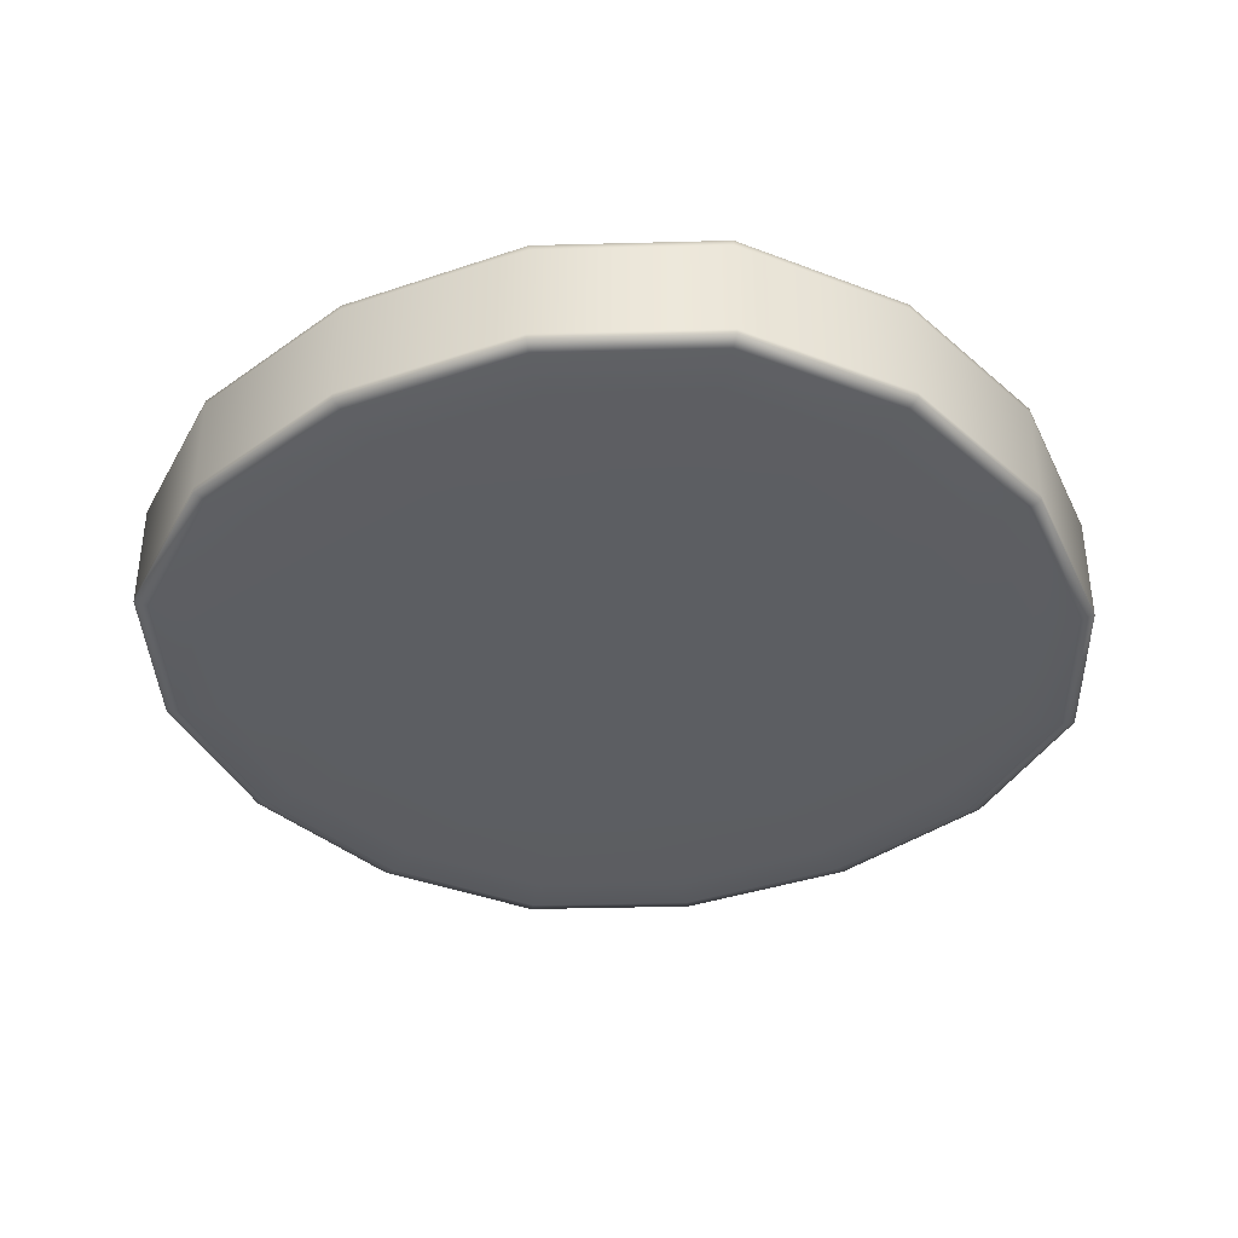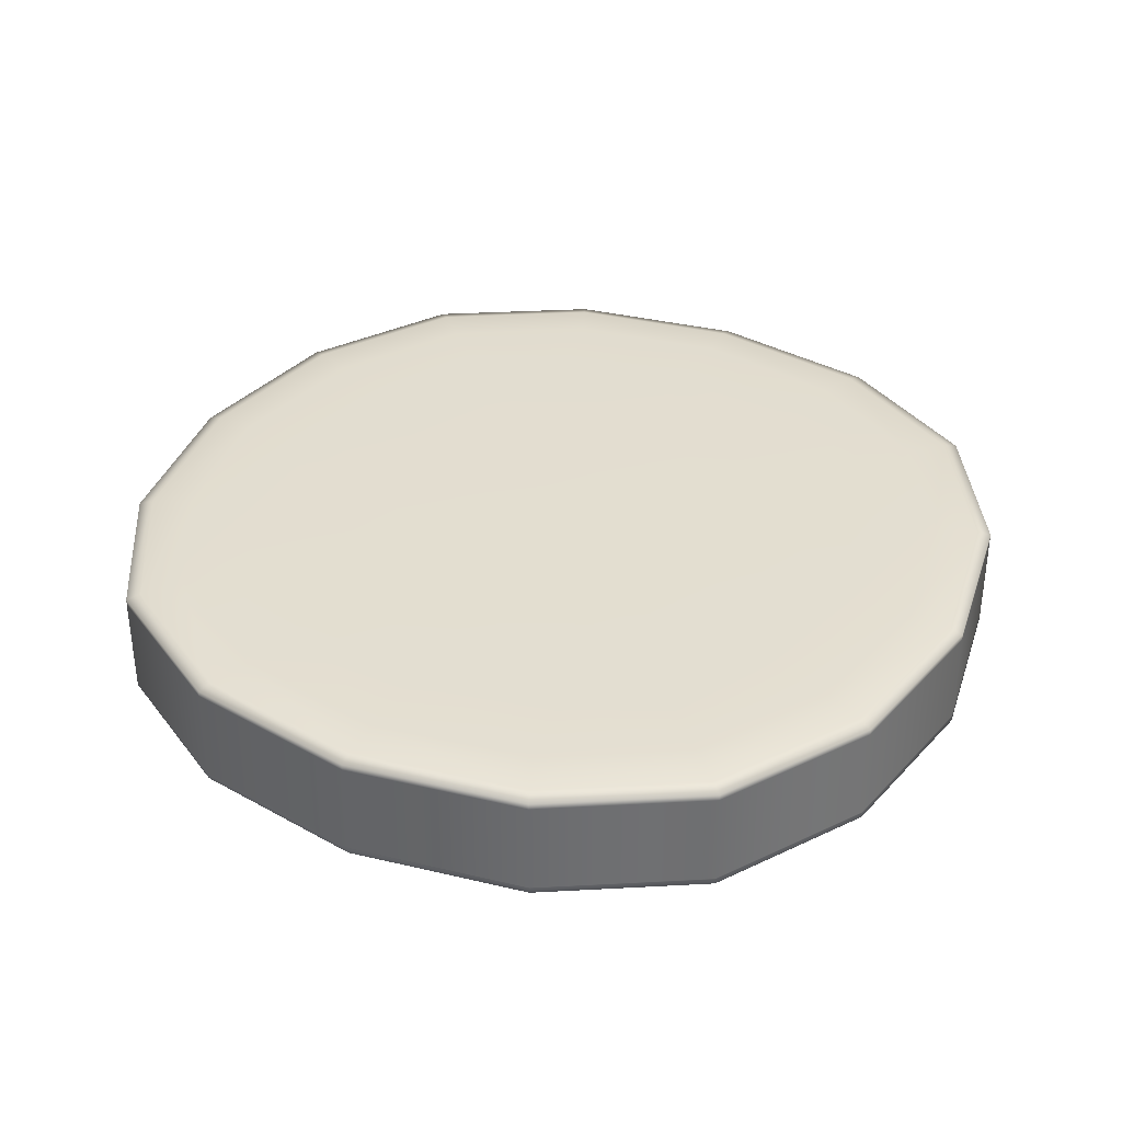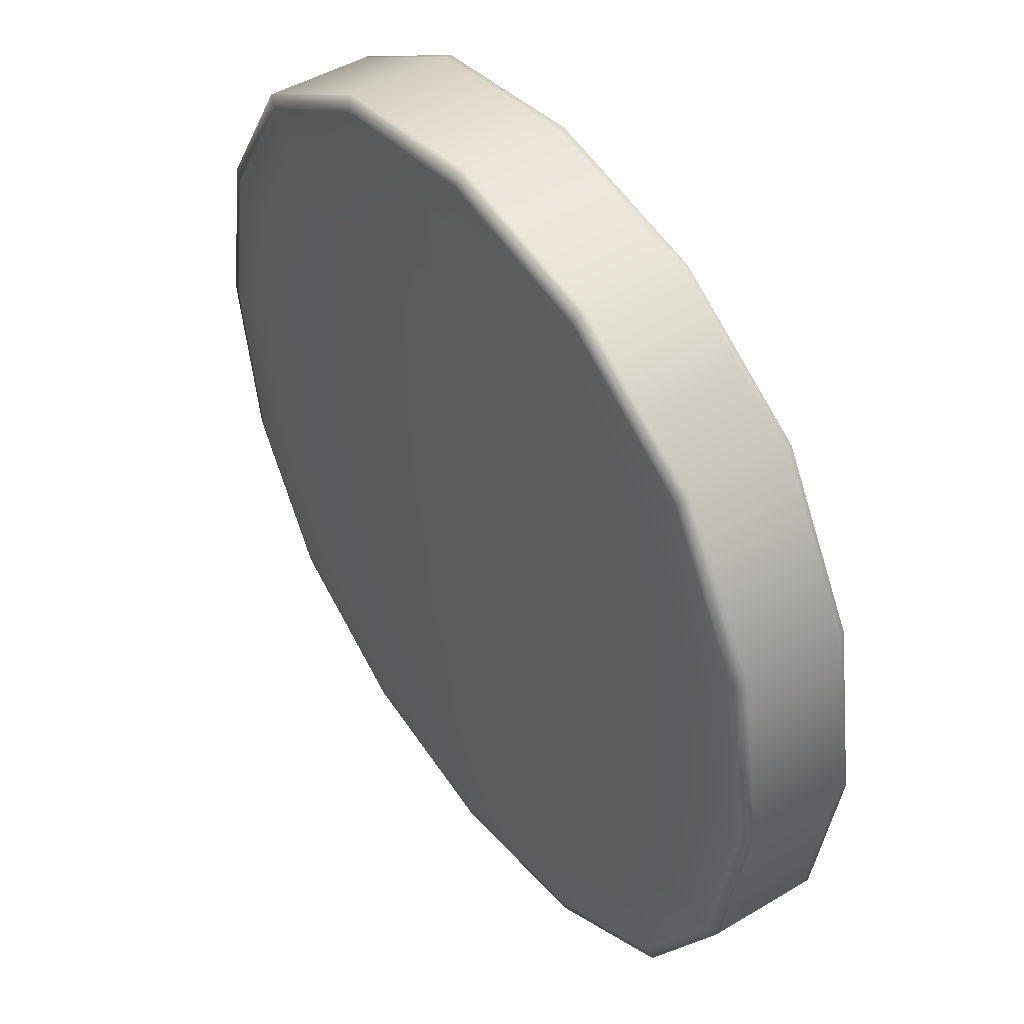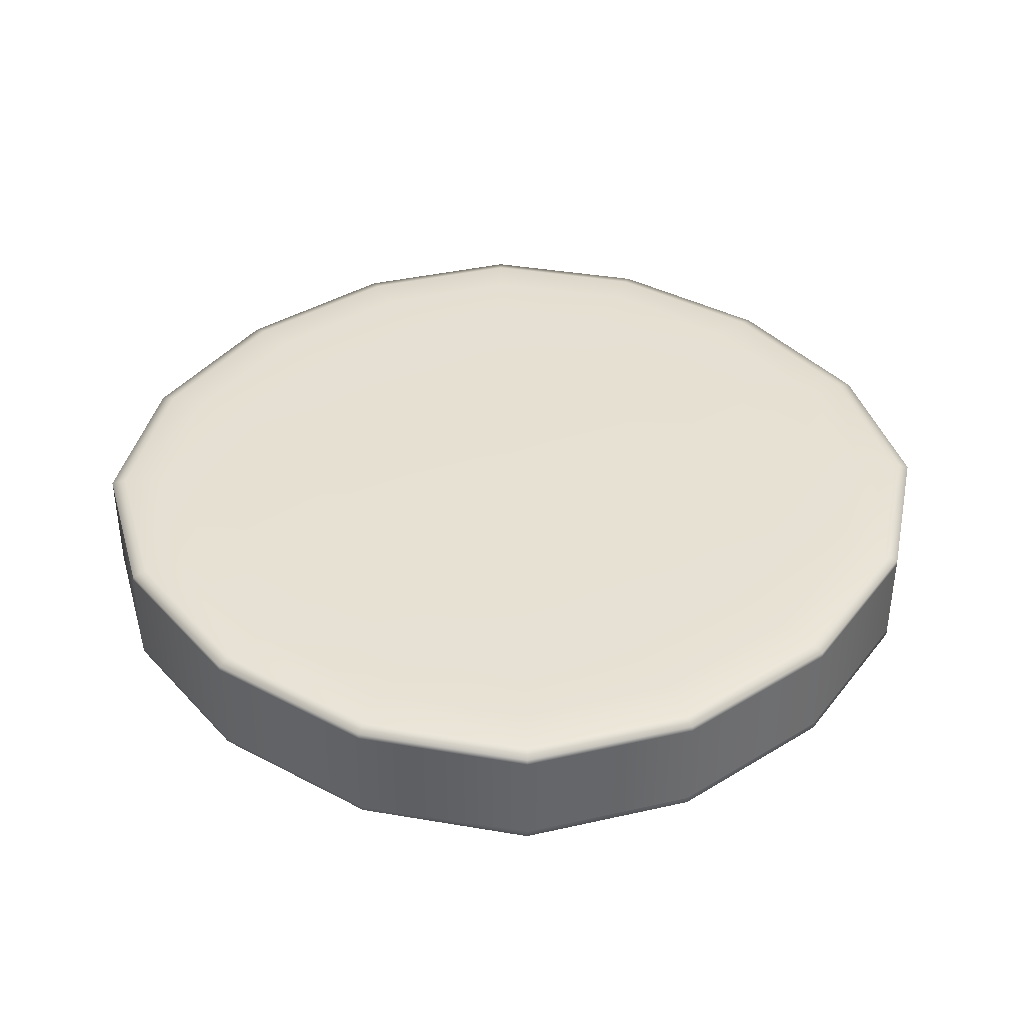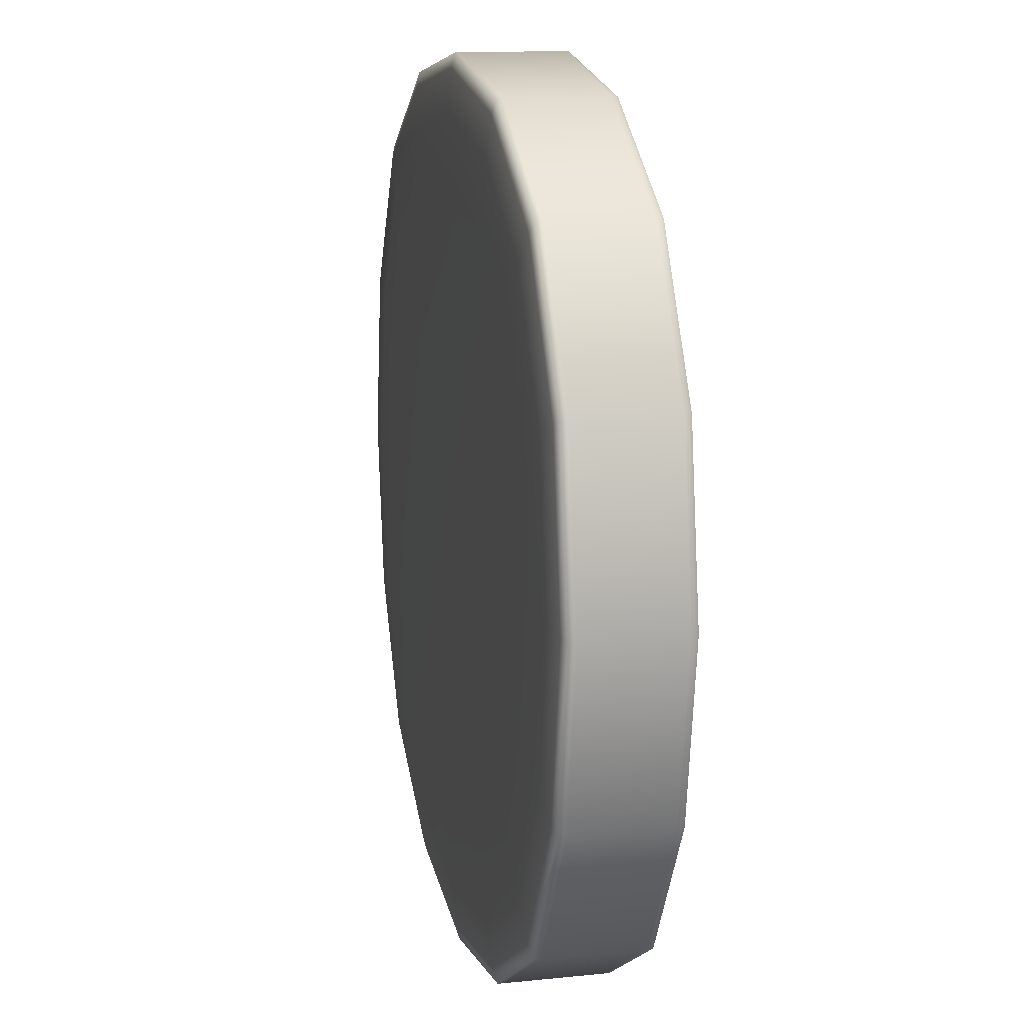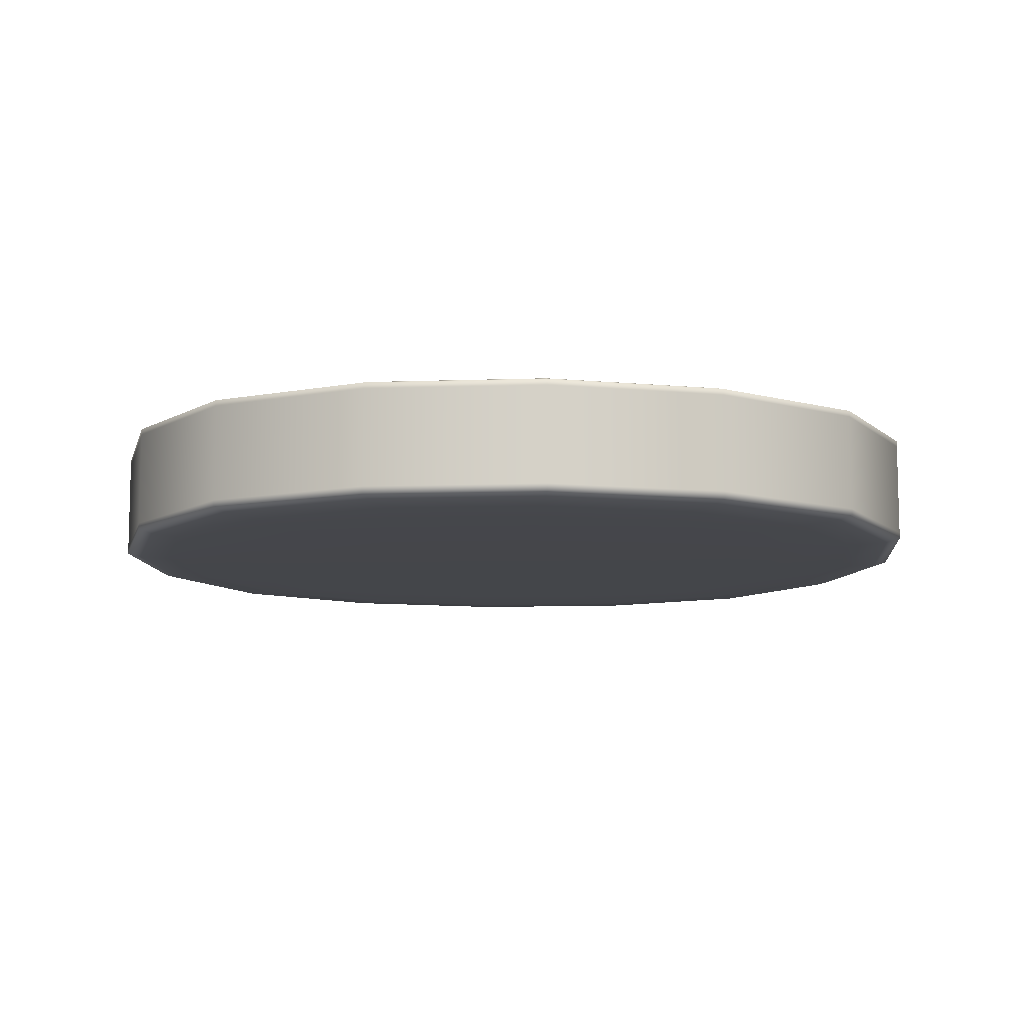
<metadata>
{"format":"obj","ext":"obj","renderer":"f3d","projection":"perspective","resolution":1024,"background":"white","views":[{"elev":-37.8,"azim":-57.1,"up":"+Y"},{"elev":35.7,"azim":-63.1,"up":"+Y"},{"elev":46.1,"azim":-124.4,"up":"+Z"},{"elev":38.6,"azim":-46.9,"up":"+Y"},{"elev":13.8,"azim":-102.9,"up":"+Z"},{"elev":-9.8,"azim":-4.4,"up":"+Y"}]}
</metadata>
<code>
v  -9.56 44.05 9.676
v  -11.26 44.04 5.74
v  -6.086 44.02 6.201
v  -5.624 44.04 11.38
v  -12.11 44.04 -0
v  -6.547 44.01 -0
v  0.1158 44.01 6.663
v  0.1158 44.04 12.22
v  0.1158 44.01 -0
v  -11.26 44.04 -5.74
v  -9.56 44.05 -9.676
v  -5.624 44.04 -11.38
v  -6.086 44.02 -6.201
v  0.1158 44.04 -12.22
v  0.1158 44.01 -6.663
v  9.792 44.05 -9.676
v  11.5 44.04 -5.74
v  6.317 44.02 -6.201
v  5.855 44.04 -11.38
v  12.34 44.04 -0
v  6.779 44.01 -0
v  11.5 44.04 5.74
v  9.792 44.05 9.676
v  5.855 44.04 11.38
v  6.317 44.02 6.201
v  -9.56 48.93 9.676
v  -5.624 48.94 11.38
v  -6.086 48.96 6.201
v  -11.26 48.94 5.74
v  0.1158 48.95 12.22
v  0.1158 48.97 6.663
v  -6.547 48.97 -0
v  -12.11 48.95 -0
v  0.1158 48.98 0
v  5.855 48.94 11.38
v  9.792 48.93 9.676
v  11.5 48.94 5.74
v  6.317 48.96 6.201
v  12.34 48.95 -0
v  6.779 48.97 -0
v  9.792 48.93 -9.676
v  5.855 48.94 -11.38
v  6.317 48.96 -6.201
v  11.5 48.94 -5.74
v  0.1158 48.95 -12.22
v  0.1158 48.97 -6.663
v  -5.624 48.94 -11.38
v  -9.56 48.93 -9.676
v  -11.26 48.94 -5.74
v  -6.086 48.96 -6.201
v  -12.95 44.55 13.06
v  -7.009 44.55 16.62
v  -7.009 46.49 16.62
v  -12.95 46.49 13.06
v  0.1158 44.55 17.81
v  0.1158 46.49 17.81
v  13.18 44.55 13.06
v  16.74 44.55 7.125
v  16.74 46.49 7.125
v  13.18 46.49 13.06
v  17.93 44.55 -0
v  17.93 46.49 -0
v  13.18 44.55 -13.06
v  7.241 44.55 -16.62
v  7.241 46.49 -16.62
v  13.18 46.49 -13.06
v  0.1158 44.55 -17.81
v  0.1158 46.49 -17.81
v  -12.95 44.55 -13.06
v  -16.51 44.55 -7.125
v  -16.51 46.49 -7.125
v  -12.95 46.49 -13.06
v  -17.7 44.55 -0
v  -17.7 46.49 -0
v  13.18 48.43 13.06
v  13.18 48.68 13.06
v  7.241 48.68 16.62
v  7.241 48.43 16.62
v  12.76 48.83 12.64
v  7.01 48.83 16.1
v  0.1158 48.68 17.81
v  0.1158 48.43 17.81
v  0.1158 48.83 17.25
v  11.5 48.9 11.38
v  6.317 48.91 14.51
v  0.1158 48.91 15.57
v  -11.26 48.9 11.38
v  -6.086 48.91 14.51
v  -12.53 48.83 12.64
v  -6.778 48.83 16.1
v  -12.95 48.68 13.06
v  -12.95 48.43 13.06
v  -7.009 48.43 16.62
v  -7.009 48.68 16.62
v  7.241 46.49 16.62
v  -12.95 44.3 13.06
v  -7.009 44.3 16.62
v  -12.53 44.15 12.64
v  -6.778 44.15 16.1
v  0.1158 44.3 17.81
v  0.1158 44.15 17.25
v  -11.26 44.08 11.38
v  -6.086 44.08 14.51
v  0.1158 44.07 15.57
v  11.5 44.08 11.38
v  6.317 44.08 14.51
v  12.76 44.15 12.64
v  7.01 44.15 16.1
v  13.18 44.3 13.06
v  7.241 44.55 16.62
v  7.241 44.3 16.62
v  13.18 48.43 -13.06
v  13.18 48.68 -13.06
v  16.74 48.68 -7.125
v  16.74 48.43 -7.125
v  12.76 48.83 -12.64
v  16.21 48.83 -6.894
v  17.93 48.68 -0
v  17.93 48.43 -0
v  17.37 48.83 -0
v  11.5 48.9 -11.38
v  14.63 48.91 -6.201
v  15.69 48.91 -0
v  14.63 48.91 6.201
v  16.21 48.83 6.894
v  16.74 48.43 7.125
v  16.74 48.68 7.125
v  16.74 46.49 -7.125
v  16.74 44.3 7.125
v  16.21 44.15 6.894
v  17.93 44.3 -0
v  17.37 44.15 -0
v  14.63 44.08 6.201
v  15.69 44.07 -0
v  11.5 44.08 -11.38
v  14.63 44.08 -6.201
v  12.76 44.15 -12.64
v  16.21 44.15 -6.894
v  13.18 44.3 -13.06
v  16.74 44.55 -7.125
v  16.74 44.3 -7.125
v  -12.95 48.43 -13.06
v  -12.95 48.68 -13.06
v  -7.009 48.68 -16.62
v  -7.009 48.43 -16.62
v  -12.53 48.83 -12.64
v  -6.778 48.83 -16.1
v  0.1158 48.68 -17.81
v  0.1158 48.43 -17.81
v  0.1158 48.83 -17.25
v  -11.26 48.9 -11.38
v  -6.086 48.91 -14.51
v  0.1158 48.91 -15.57
v  6.317 48.91 -14.51
v  7.01 48.83 -16.1
v  7.241 48.43 -16.62
v  7.241 48.68 -16.62
v  -7.009 46.49 -16.62
v  7.241 44.3 -16.62
v  7.01 44.15 -16.1
v  0.1158 44.3 -17.81
v  0.1158 44.15 -17.25
v  6.317 44.08 -14.51
v  0.1158 44.07 -15.57
v  -11.26 44.08 -11.38
v  -6.086 44.08 -14.51
v  -12.53 44.15 -12.64
v  -6.778 44.15 -16.1
v  -12.95 44.3 -13.06
v  -7.009 44.55 -16.62
v  -7.009 44.3 -16.62
v  -16.51 48.68 7.125
v  -16.51 48.43 7.125
v  -15.98 48.83 6.894
v  -17.7 48.68 -0
v  -17.7 48.43 -0
v  -17.14 48.83 -0
v  -14.4 48.91 6.201
v  -15.45 48.91 -0
v  -14.4 48.91 -6.201
v  -15.98 48.83 -6.894
v  -16.51 48.43 -7.125
v  -16.51 48.68 -7.125
v  -16.51 46.49 7.125
v  -16.51 44.3 -7.125
v  -15.98 44.15 -6.894
v  -17.7 44.3 -0
v  -17.14 44.15 -0
v  -14.4 44.08 -6.201
v  -15.45 44.07 -0
v  -14.4 44.08 6.201
v  -15.98 44.15 6.894
v  -16.51 44.55 7.125
v  -16.51 44.3 7.125
o Top_stool
g Top_stool
f 1 2 3 4
f 2 5 6 3
f 4 3 7 8
f 3 6 9 7
f 10 11 12 13
f 13 12 14 15
f 5 10 13 6
f 6 13 15 9
f 16 17 18 19
f 17 20 21 18
f 19 18 15 14
f 18 21 9 15
f 22 23 24 25
f 25 24 8 7
f 20 22 25 21
f 21 25 7 9
f 26 27 28 29
f 27 30 31 28
f 29 28 32 33
f 28 31 34 32
f 35 36 37 38
f 38 37 39 40
f 30 35 38 31
f 31 38 40 34
f 41 42 43 44
f 42 45 46 43
f 44 43 40 39
f 43 46 34 40
f 47 48 49 50
f 50 49 33 32
f 45 47 50 46
f 46 50 32 34
f 51 52 53 54
f 52 55 56 53
f 57 58 59 60
f 58 61 62 59
f 63 64 65 66
f 64 67 68 65
f 69 70 71 72
f 70 73 74 71
f 75 76 77 78
f 76 79 80 77
f 78 77 81 82
f 77 80 83 81
f 84 36 35 85
f 85 35 30 86
f 79 84 85 80
f 80 85 86 83
f 26 87 88 27
f 87 89 90 88
f 27 88 86 30
f 88 90 83 86
f 91 92 93 94
f 94 93 82 81
f 89 91 94 90
f 90 94 81 83
f 75 78 95 60
f 78 82 56 95
f 51 96 97 52
f 96 98 99 97
f 52 97 100 55
f 97 99 101 100
f 102 1 4 103
f 103 4 8 104
f 98 102 103 99
f 99 103 104 101
f 23 105 106 24
f 105 107 108 106
f 24 106 104 8
f 106 108 101 104
f 109 57 110 111
f 111 110 55 100
f 107 109 111 108
f 108 111 100 101
f 112 113 114 115
f 113 116 117 114
f 115 114 118 119
f 114 117 120 118
f 121 41 44 122
f 122 44 39 123
f 116 121 122 117
f 117 122 123 120
f 36 84 124 37
f 84 79 125 124
f 37 124 123 39
f 124 125 120 123
f 76 75 126 127
f 127 126 119 118
f 79 76 127 125
f 125 127 118 120
f 112 115 128 66
f 115 119 62 128
f 57 109 129 58
f 109 107 130 129
f 58 129 131 61
f 129 130 132 131
f 105 23 22 133
f 133 22 20 134
f 107 105 133 130
f 130 133 134 132
f 16 135 136 17
f 135 137 138 136
f 17 136 134 20
f 136 138 132 134
f 139 63 140 141
f 141 140 61 131
f 137 139 141 138
f 138 141 131 132
f 142 143 144 145
f 143 146 147 144
f 145 144 148 149
f 144 147 150 148
f 151 48 47 152
f 152 47 45 153
f 146 151 152 147
f 147 152 153 150
f 41 121 154 42
f 121 116 155 154
f 42 154 153 45
f 154 155 150 153
f 113 112 156 157
f 157 156 149 148
f 116 113 157 155
f 155 157 148 150
f 142 145 158 72
f 145 149 68 158
f 63 139 159 64
f 139 137 160 159
f 64 159 161 67
f 159 160 162 161
f 135 16 19 163
f 163 19 14 164
f 137 135 163 160
f 160 163 164 162
f 11 165 166 12
f 165 167 168 166
f 12 166 164 14
f 166 168 162 164
f 169 69 170 171
f 171 170 67 161
f 167 169 171 168
f 168 171 161 162
f 92 91 172 173
f 91 89 174 172
f 173 172 175 176
f 172 174 177 175
f 87 26 29 178
f 178 29 33 179
f 89 87 178 174
f 174 178 179 177
f 48 151 180 49
f 151 146 181 180
f 49 180 179 33
f 180 181 177 179
f 143 142 182 183
f 183 182 176 175
f 146 143 183 181
f 181 183 175 177
f 92 173 184 54
f 173 176 74 184
f 69 169 185 70
f 169 167 186 185
f 70 185 187 73
f 185 186 188 187
f 165 11 10 189
f 189 10 5 190
f 167 165 189 186
f 186 189 190 188
f 1 102 191 2
f 102 98 192 191
f 2 191 190 5
f 191 192 188 190
f 96 51 193 194
f 194 193 73 187
f 98 96 194 192
f 192 194 187 188
f 53 93 92 54
f 56 82 93 53
f 59 126 75 60
f 62 119 126 59
f 65 156 112 66
f 68 149 156 65
f 71 182 142 72
f 74 176 182 71
f 95 110 57 60
f 56 55 110 95
f 128 140 63 66
f 62 61 140 128
f 158 170 69 72
f 68 67 170 158
f 184 193 51 54
f 74 73 193 184

</code>
